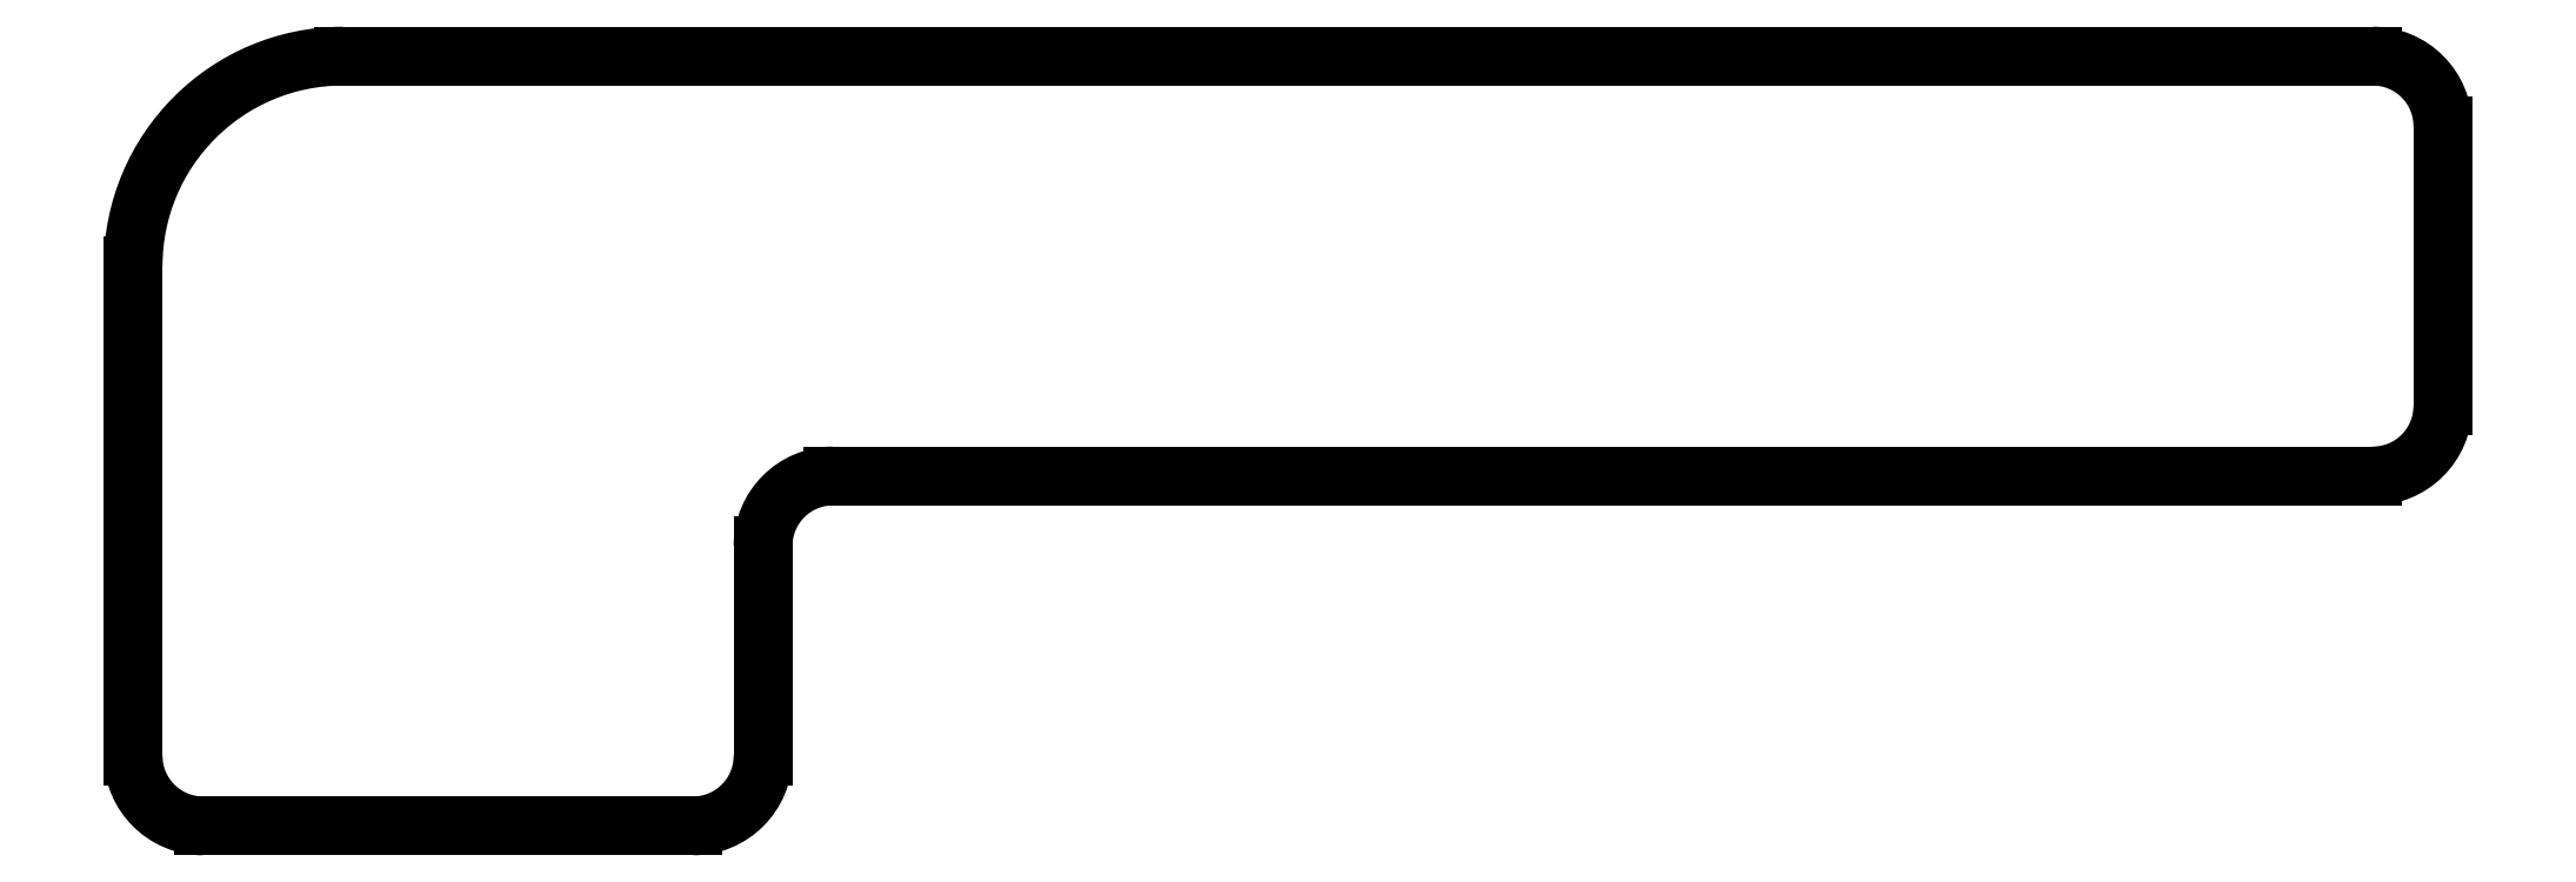
<metadata>
{"format":"dxf","ext":"dxf","renderer":"ezdxf+matplotlib","layout":"modelspace","background":"white","min_lineweight":24,"dpi":150}
</metadata>
<code>
0
SECTION
2
ENTITIES
0
ARC
8
0
10
955
20
573.7
30
0
40
3
50
90
51
180
0
LINE
8
0
10
952
20
573.7
30
0
11
952
21
566.7
31
0
0
ARC
8
0
10
953
20
566.7
30
0
40
1
50
180
51
270
0
LINE
8
0
10
953
20
565.7
30
0
11
960
21
565.7
31
0
0
ARC
8
0
10
960
20
566.7
30
0
40
1
50
270
51
0
0
LINE
8
0
10
961
20
566.7
30
0
11
961
21
569.7
31
0
0
ARC
8
0
10
962
20
569.7
30
0
40
1
50
90
51
180
0
LINE
8
0
10
962
20
570.7
30
0
11
984
21
570.7
31
0
0
ARC
8
0
10
984
20
571.7
30
0
40
1
50
270
51
0
0
LINE
8
0
10
985
20
571.7
30
0
11
985
21
575.7
31
0
0
ARC
8
0
10
984
20
575.7
30
0
40
1
50
0
51
90
0
LINE
8
0
10
984
20
576.7
30
0
11
955
21
576.7
31
0
0
ENDSEC
0
EOF

</code>
